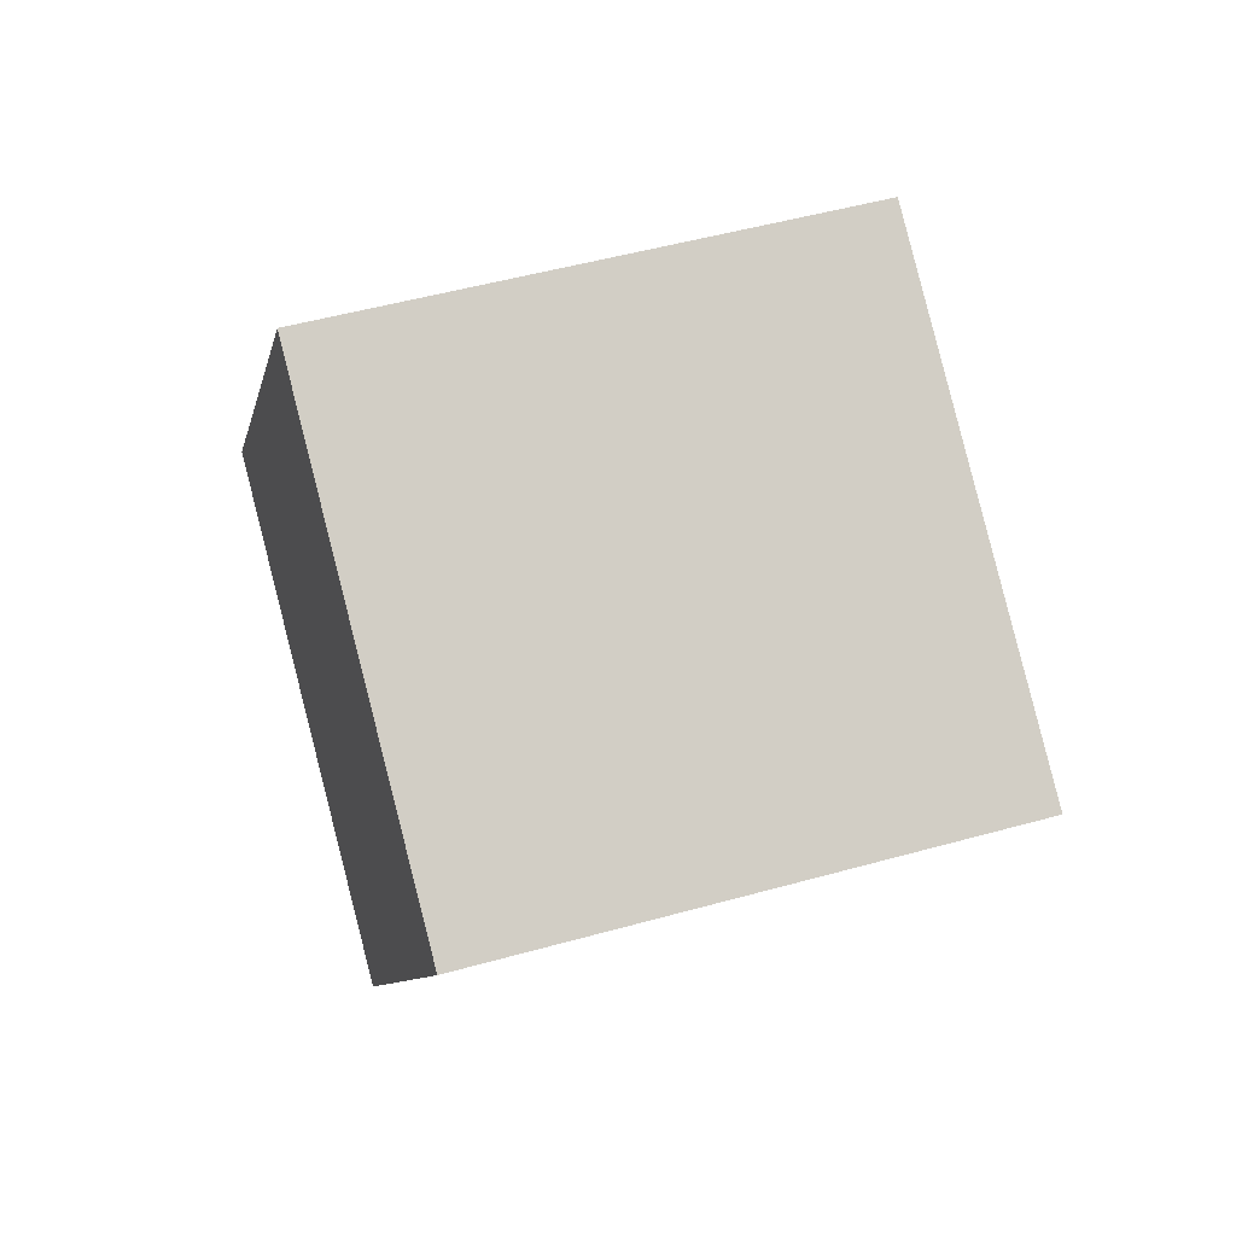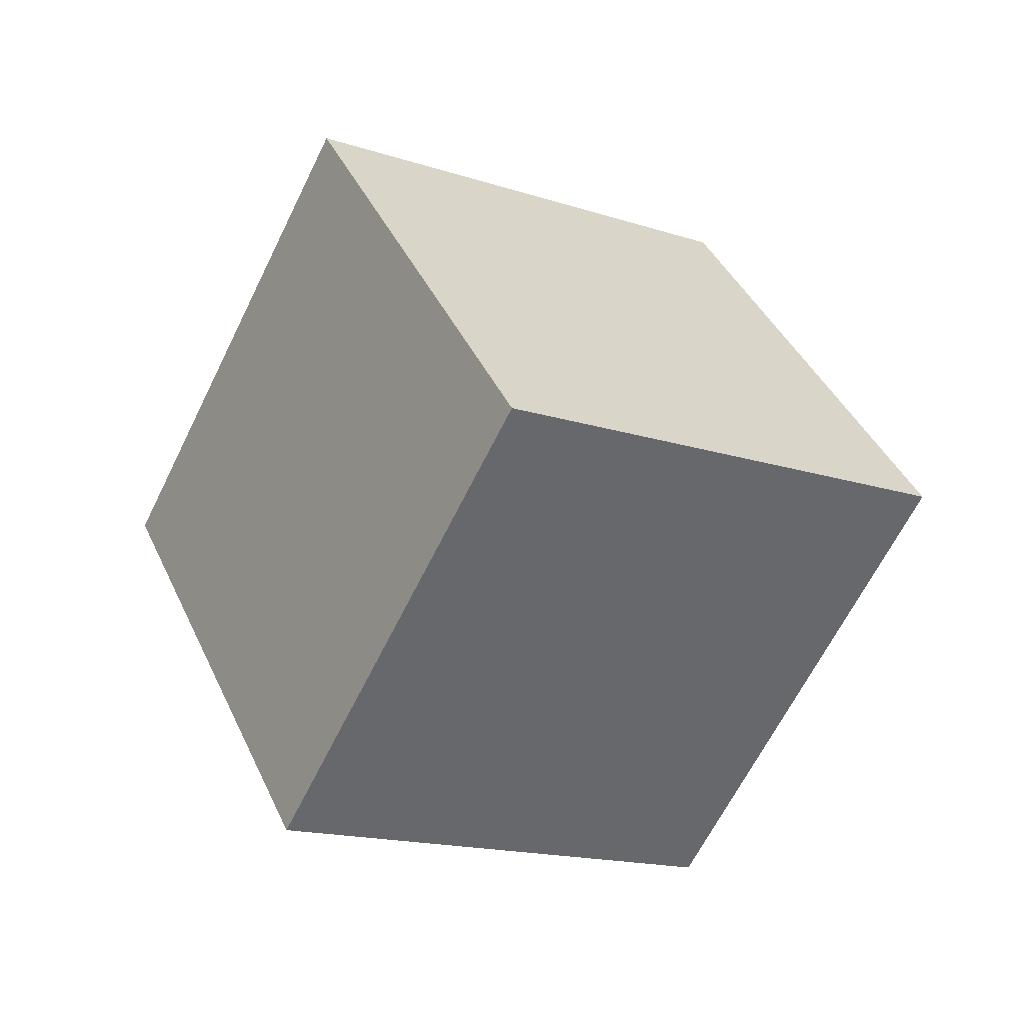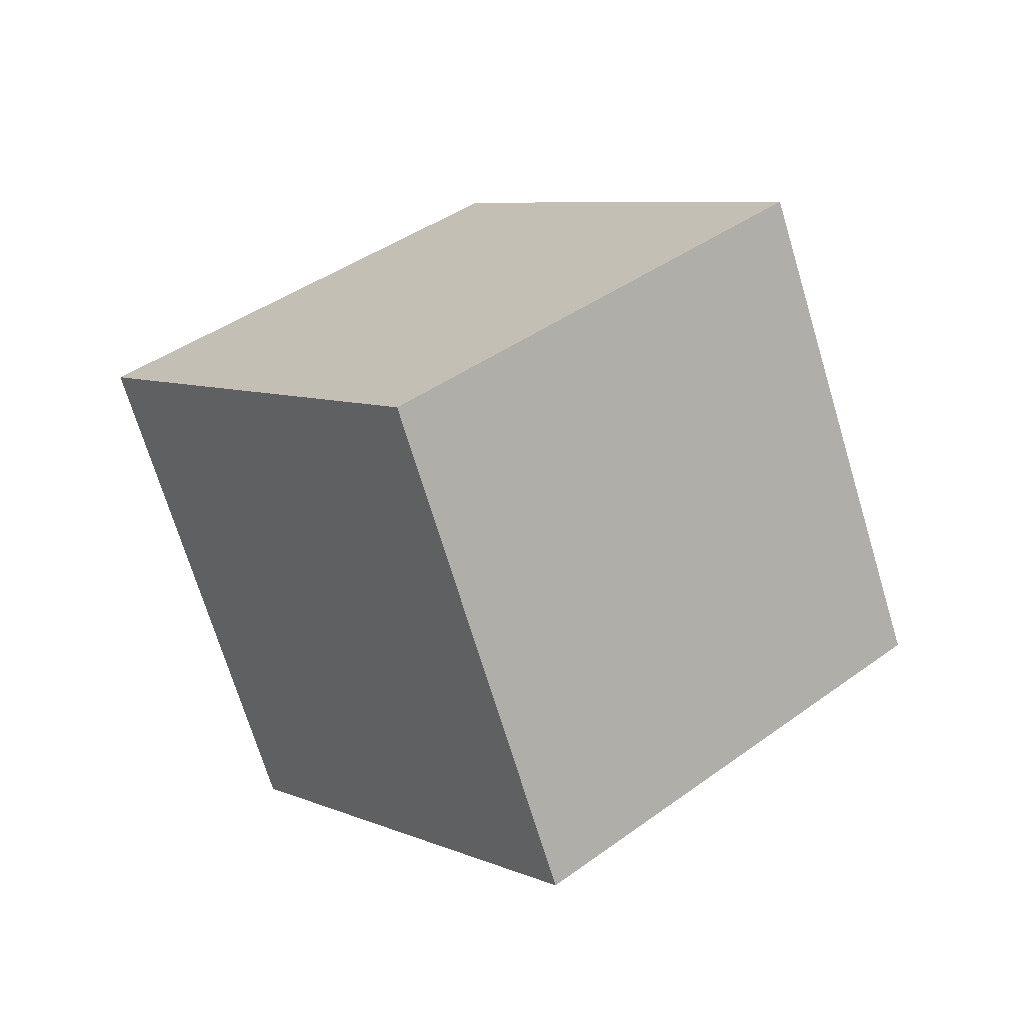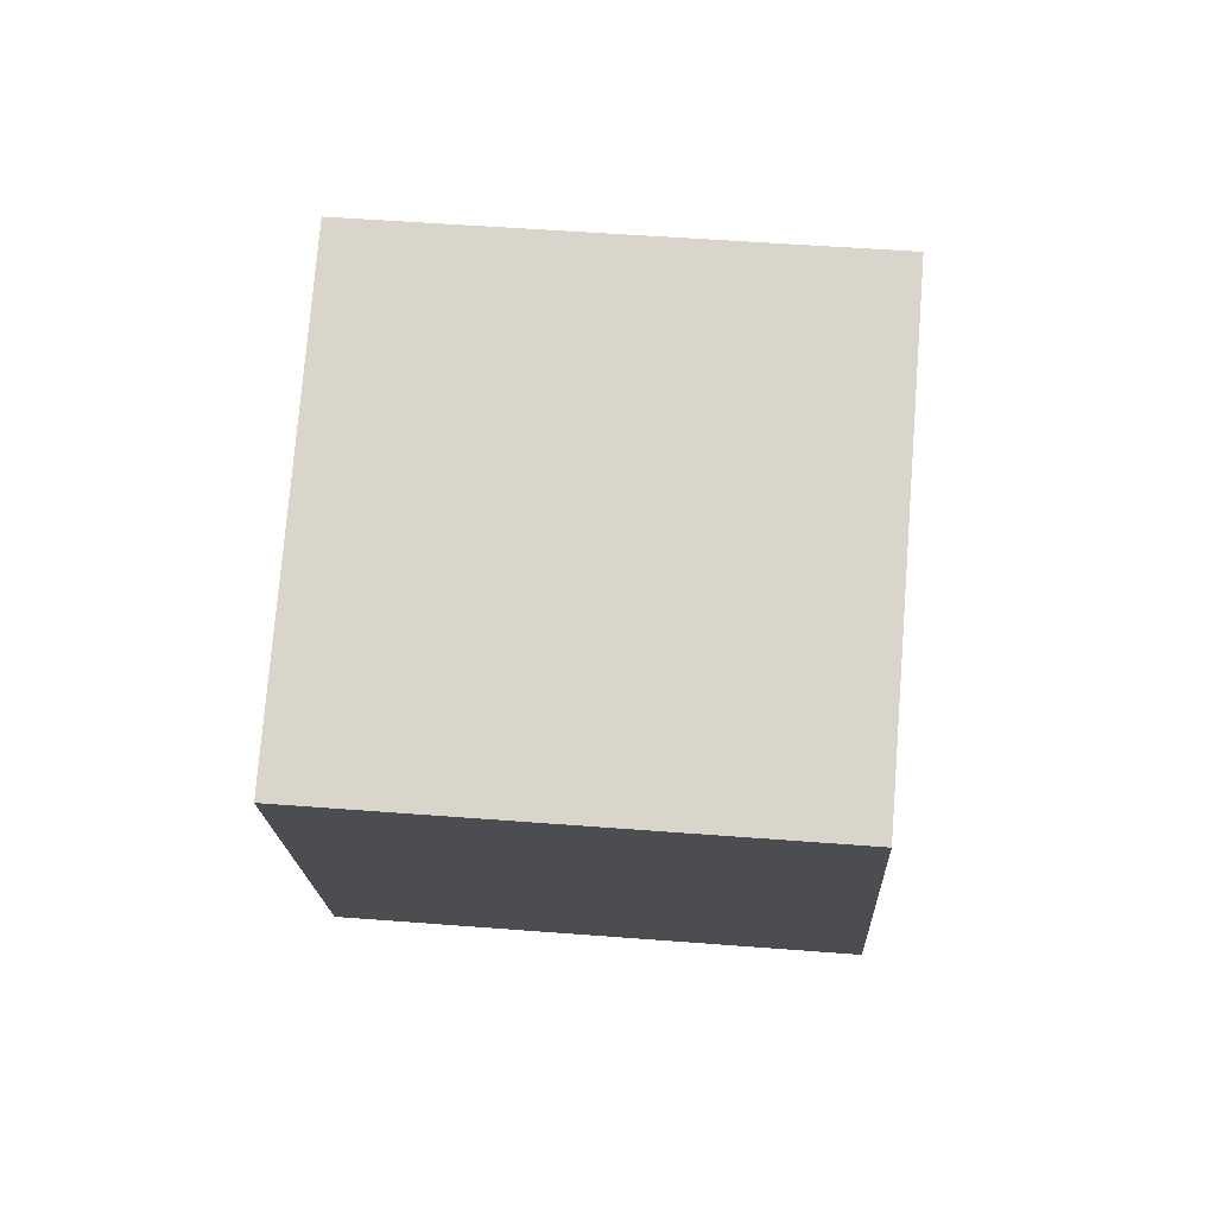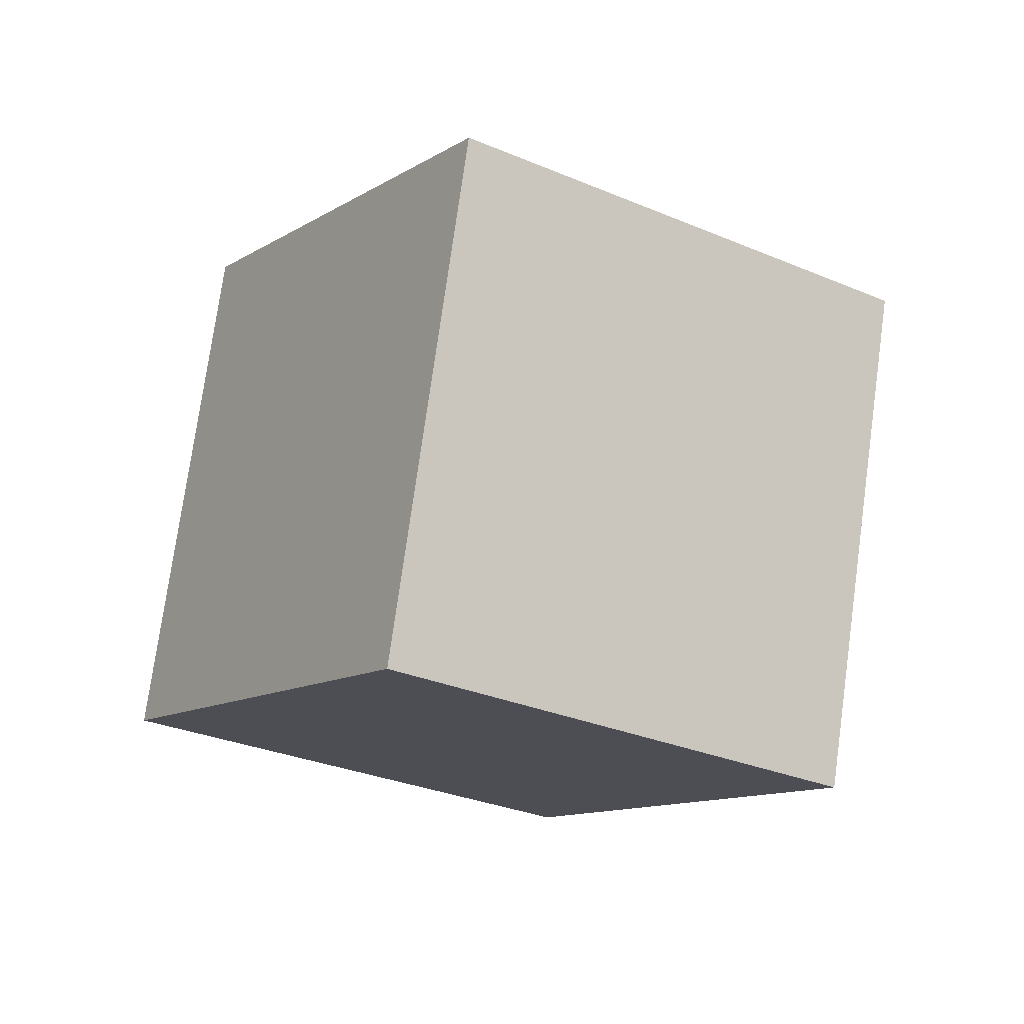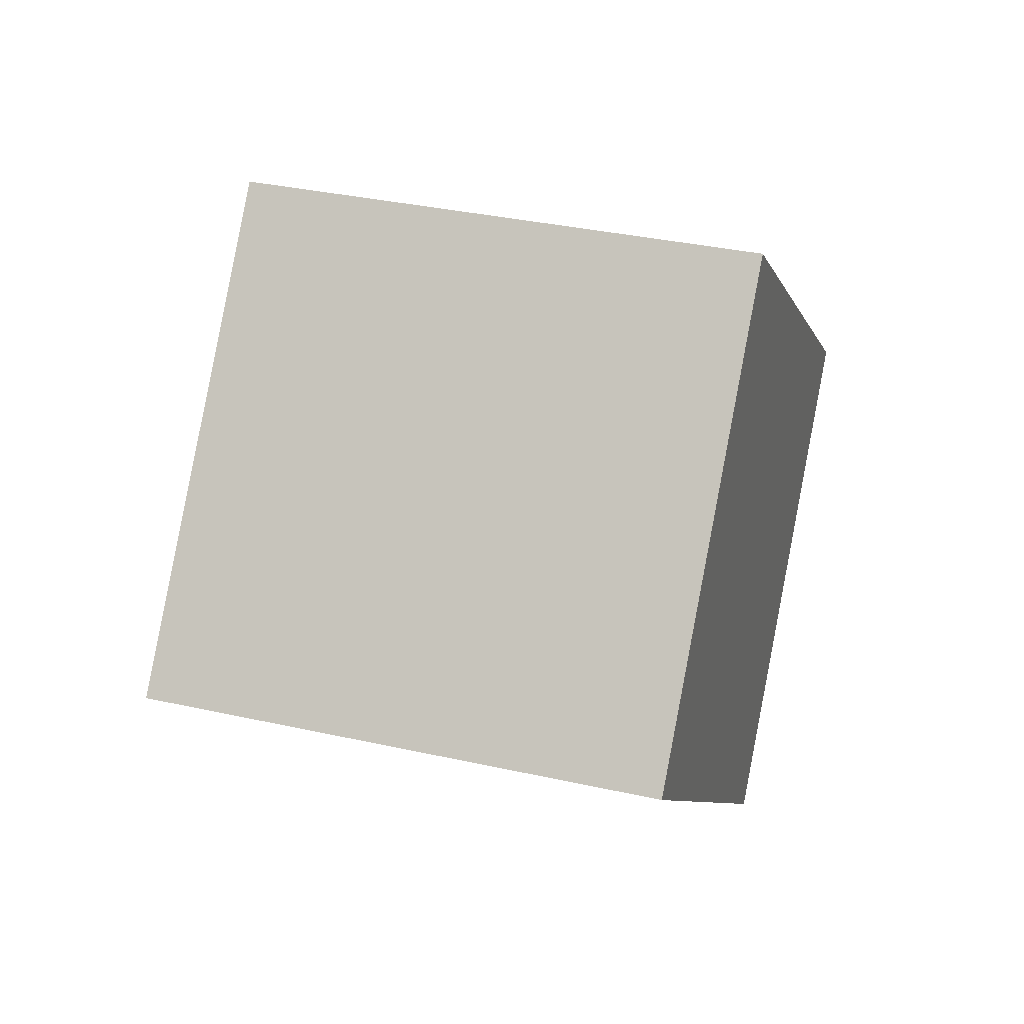
<metadata>
{"format":"obj","ext":"obj","renderer":"f3d","projection":"perspective","resolution":1024,"background":"white","views":[{"elev":-48.4,"azim":-69.6,"up":"+Z"},{"elev":-62.3,"azim":-70.8,"up":"+Y"},{"elev":39.4,"azim":2.3,"up":"+Y"},{"elev":48.8,"azim":-130.0,"up":"+Y"},{"elev":-60.2,"azim":-101.1,"up":"+Z"},{"elev":-53.6,"azim":109.3,"up":"+Z"}]}
</metadata>
<code>
g Gift_B
v 0.4415 0.5591 -0.1536
v -0.6929 0.2034 -0.09784
v -0.09784 0.2034 -0.6929
v -0.1536 0.5591 0.4415
v -0.1536 0.5591 0.4415
v -0.4415 -0.5591 0.1536
v -0.6929 0.2034 -0.09784
v 0.09784 -0.2034 0.6929
v 0.4415 0.5591 -0.1536
v 0.09784 -0.2034 0.6929
v -0.1536 0.5591 0.4415
v 0.6929 -0.2034 0.09784
v -0.09784 0.2034 -0.6929
v 0.6929 -0.2034 0.09784
v 0.4415 0.5591 -0.1536
v 0.1536 -0.5591 -0.4415
v -0.6929 0.2034 -0.09784
v 0.1536 -0.5591 -0.4415
v -0.09784 0.2034 -0.6929
v -0.4415 -0.5591 0.1536
v 0.1536 -0.5591 -0.4415
v 0.09784 -0.2034 0.6929
v 0.6929 -0.2034 0.09784
v -0.4415 -0.5591 0.1536
g Gift_B_0
f 3 2 1
f 4 1 2
f 7 6 5
f 8 5 6
f 11 10 9
f 12 9 10
f 15 14 13
f 16 13 14
f 19 18 17
f 20 17 18
f 23 22 21
f 24 21 22

</code>
